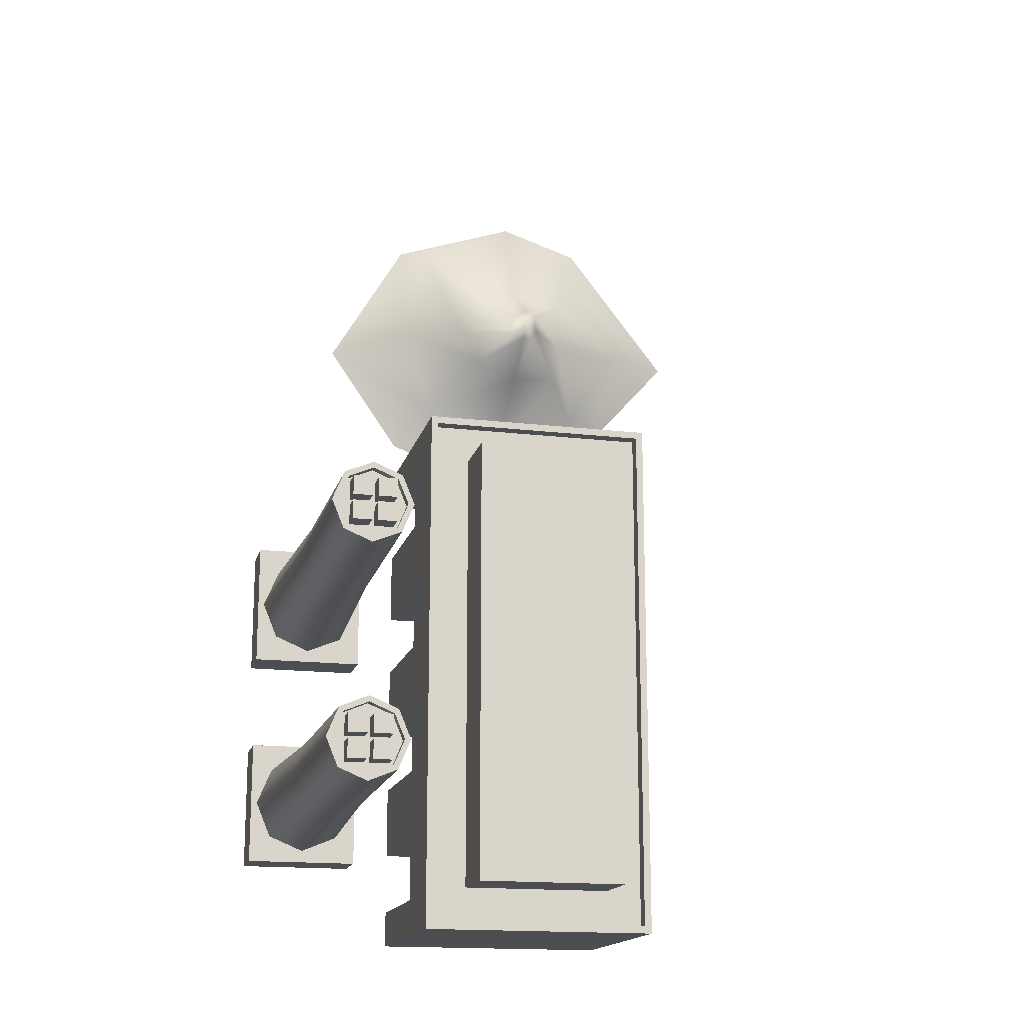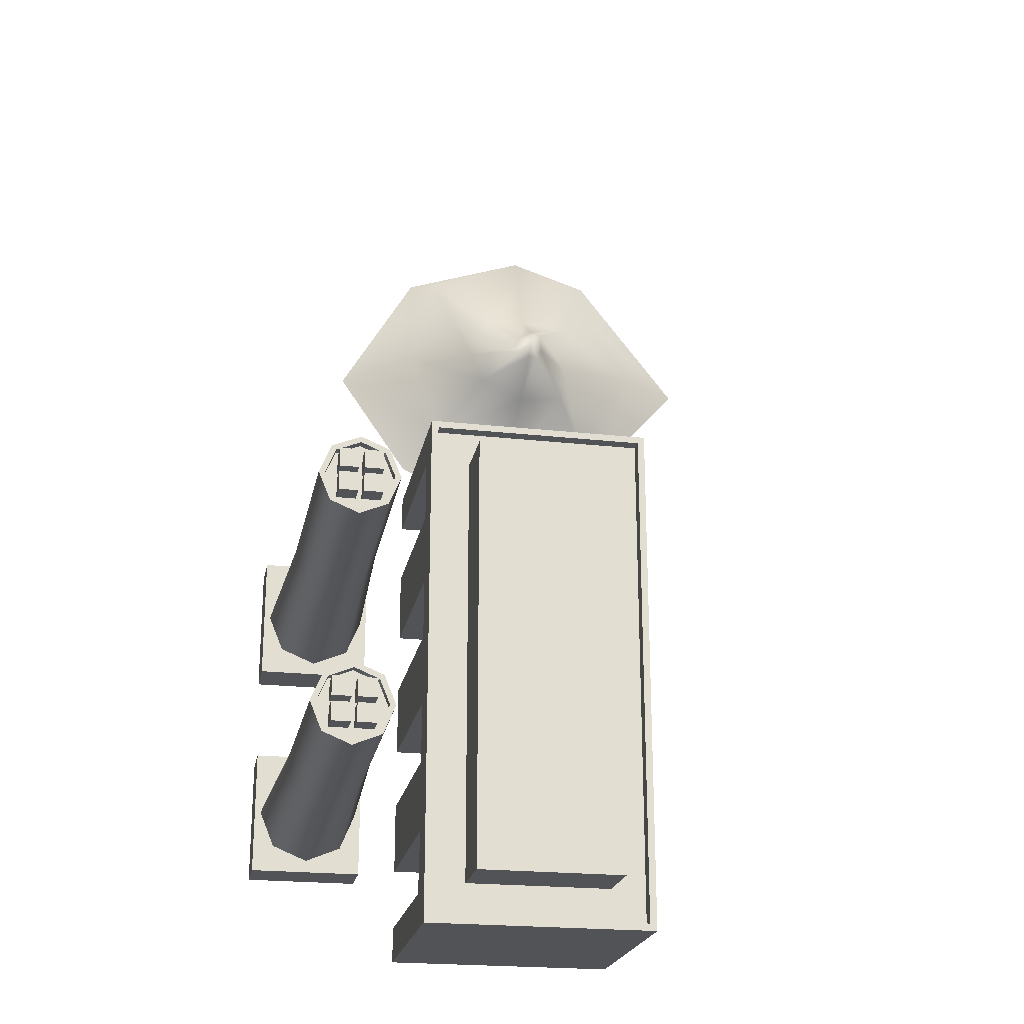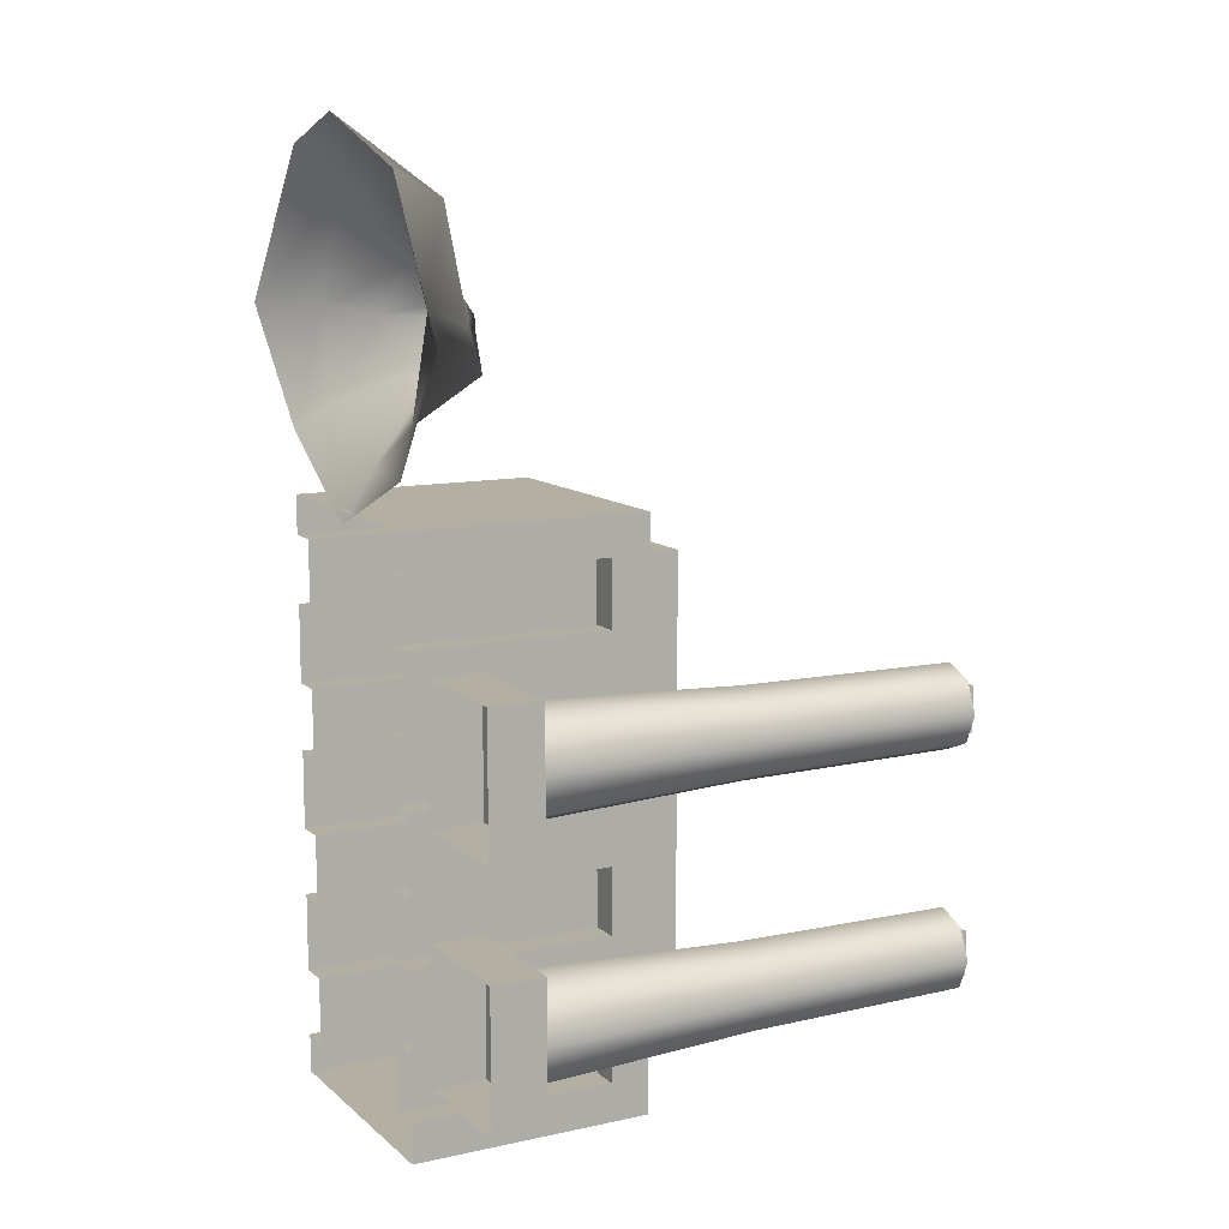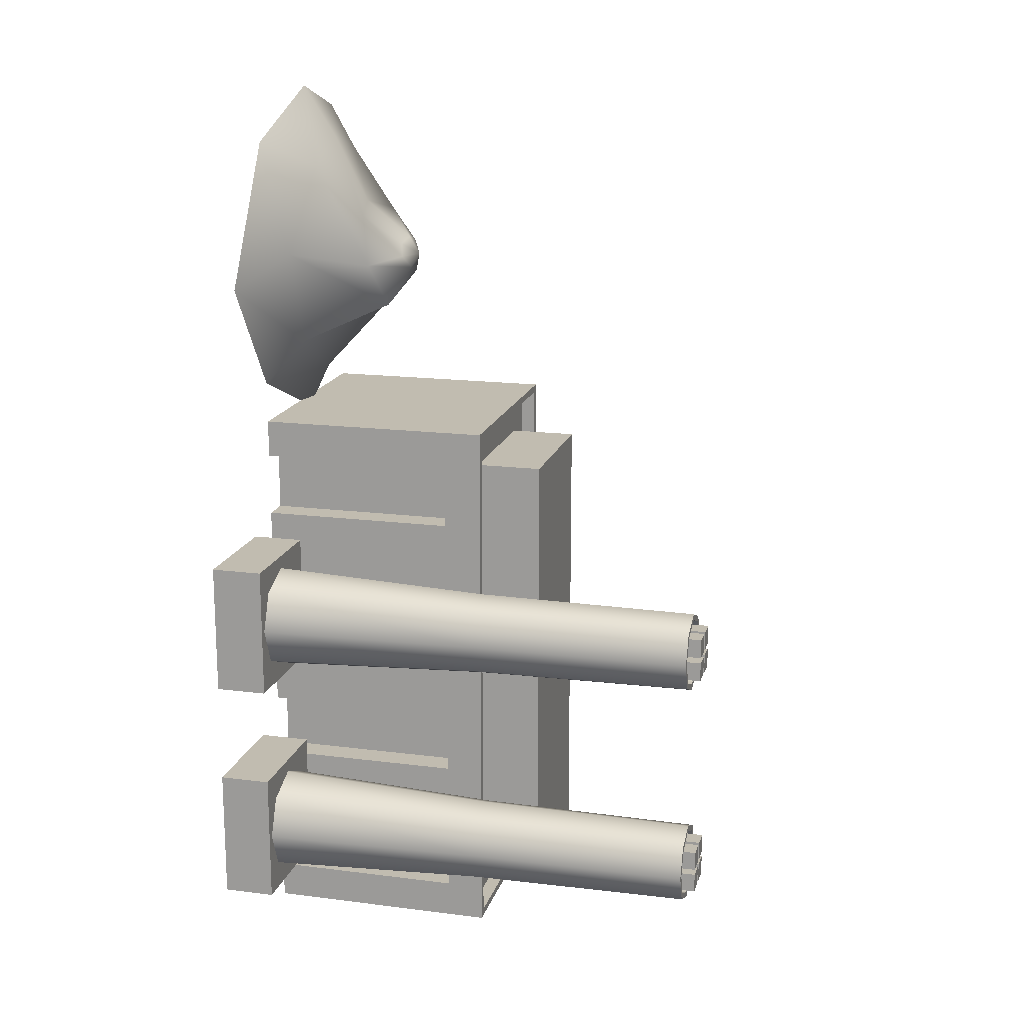
<metadata>
{"format":"obj","ext":"obj","renderer":"f3d","projection":"perspective","resolution":1024,"background":"white","views":[{"elev":-16.6,"azim":166.3,"up":"+Z"},{"elev":-22.4,"azim":169.1,"up":"+Z"},{"elev":11.2,"azim":61.9,"up":"+Z"},{"elev":16.6,"azim":104.6,"up":"+Z"}]}
</metadata>
<code>
v 1.607 0 0.3754
v 2.861 0 0.3754
v 1.607 0.5413 0.3754
v 2.861 0.5413 0.3754
v 1.607 0.5413 -1.014
v 2.861 0.5413 -1.014
v 1.607 0 -1.014
v 2.861 0 -1.014
v 1.607 0.5413 -0.3191
v 2.861 0.5413 -0.3191
v 2.861 0 -0.3191
v 1.607 0 -0.3191
v 2.234 0 0.3754
v 2.234 0 -1.014
v 2.234 0.5413 -1.014
v 2.234 0.5413 -0.3191
v 2.234 0.5413 0.3754
v 2.004 5.077 -0.3486
v 2.204 5.077 -0.3486
v 2.004 5.302 -0.3486
v 2.204 5.302 -0.3486
v 2.004 5.302 -0.5486
v 2.204 5.302 -0.5486
v 2.004 5.077 -0.5486
v 2.204 5.077 -0.5486
v 2.263 5.077 -0.3486
v 2.463 5.077 -0.3486
v 2.263 5.302 -0.3486
v 2.463 5.302 -0.3486
v 2.263 5.302 -0.5486
v 2.463 5.302 -0.5486
v 2.263 5.077 -0.5486
v 2.463 5.077 -0.5486
v 2.263 5.077 -0.08954
v 2.463 5.077 -0.08954
v 2.263 5.302 -0.08954
v 2.463 5.302 -0.08954
v 2.263 5.302 -0.2895
v 2.463 5.302 -0.2895
v 2.263 5.077 -0.2895
v 2.463 5.077 -0.2895
v 2.004 5.077 -0.08954
v 2.204 5.077 -0.08954
v 2.004 5.302 -0.08954
v 2.204 5.302 -0.08954
v 2.004 5.302 -0.2895
v 2.204 5.302 -0.2895
v 2.004 5.077 -0.2895
v 2.204 5.077 -0.2895
v 2.628 0.5413 -0.7139
v 2.234 0.5413 -0.8774
v 1.839 0.5413 -0.7139
v 1.675 0.5413 -0.3191
v 1.839 0.5413 0.07577
v 2.234 0.5413 0.2393
v 2.628 0.5413 0.07577
v 2.792 0.5413 -0.3191
v 2.537 5.178 -0.6223
v 2.234 5.178 -0.7479
v 1.93 5.178 -0.6223
v 1.805 5.178 -0.3191
v 1.93 5.178 -0.01582
v 2.234 5.178 0.1098
v 2.537 5.178 -0.01582
v 2.662 5.178 -0.3191
v 2.553 2.86 -0.6381
v 2.234 2.86 -0.7702
v 1.915 2.86 -0.6381
v 1.783 2.86 -0.3191
v 1.915 2.86 -5e-05
v 2.234 2.86 0.1321
v 2.553 2.86 -5e-05
v 2.685 2.86 -0.3191
v 2.493 5.178 -0.5781
v 2.234 5.178 -0.6854
v 1.975 5.178 -0.5781
v 1.867 5.178 -0.3191
v 1.975 5.178 -0.06002
v 2.234 5.178 0.04727
v 2.493 5.178 -0.06002
v 2.6 5.178 -0.3191
v 2.493 5.077 -0.5781
v 2.234 5.077 -0.6854
v 2.234 5.077 -0.3191
v 1.975 5.077 -0.5781
v 1.867 5.077 -0.3191
v 1.975 5.077 -0.06002
v 2.234 5.077 0.04727
v 2.493 5.077 -0.06002
v 2.6 5.077 -0.3191
v 1.975 5.077 -0.3191
v 2.234 5.077 -0.5781
v 2.493 5.077 -0.3191
v 2.234 5.077 -0.06002
g initialShadingGroup pCube12
f 17 13 2 4
f 15 16 10 6
f 14 15 6 8
f 10 11 8 6
f 7 12 9 5
f 16 17 4 10
f 2 11 10 4
f 9 12 1 3
f 5 15 14 7
f 9 16 15 5
f 3 17 16 9
f 1 13 17 3
f 18 19 21 20
f 20 21 23 22
f 22 23 25 24
f 19 25 23 21
f 24 18 20 22
f 26 27 29 28
f 28 29 31 30
f 30 31 33 32
f 27 33 31 29
f 32 26 28 30
f 34 35 37 36
f 36 37 39 38
f 38 39 41 40
f 35 41 39 37
f 40 34 36 38
f 42 43 45 44
f 44 45 47 46
f 46 47 49 48
f 43 49 47 45
f 48 42 44 46
f 66 67 59 58
f 67 68 60 59
f 68 69 61 60
f 69 70 62 61
f 70 71 63 62
f 71 72 64 63
f 72 73 65 64
f 73 66 58 65
f 82 83 92
f 83 85 92
f 85 86 91
f 86 87 91
f 87 88 94
f 88 89 94
f 89 90 93
f 90 82 93
f 50 51 67 66
f 51 52 68 67
f 52 53 69 68
f 53 54 70 69
f 54 55 71 70
f 55 56 72 71
f 56 57 73 72
f 57 50 66 73
f 58 59 75 74
f 59 60 76 75
f 60 61 77 76
f 61 62 78 77
f 62 63 79 78
f 63 64 80 79
f 64 65 81 80
f 65 58 74 81
f 74 75 83 82
f 75 76 85 83
f 76 77 86 85
f 77 78 87 86
f 78 79 88 87
f 79 80 89 88
f 80 81 90 89
f 81 74 82 90
f 87 94 84 91
f 84 92 85 91
f 82 92 84 93
f 84 94 89 93
v -1.509 0 -1.39
v 1.104 0 -1.39
v -1.509 2.523 -1.39
v 1.104 2.523 -1.39
v -1.509 2.523 -4.387
v 1.104 2.523 -4.387
v -1.509 0 -4.387
v 1.104 0 -4.387
v -1.509 2.523 -2.888
v 1.104 2.523 -2.888
v 1.104 0 -2.888
v -1.509 0 -2.888
v 1.104 0 -2.484
v 1.104 0 -1.794
v -1.509 0 -2.484
v -1.509 0 -1.794
v -1.509 0 -3.983
v -1.509 0 -3.292
v 1.104 0 -3.292
v 1.104 0 -3.983
v -1.509 2.113 -1.39
v 1.104 2.113 -1.39
v 1.104 2.113 -1.794
v 1.104 2.113 -2.484
v 1.104 2.113 -2.888
v 1.104 2.113 -3.292
v 1.104 2.113 -3.983
v -1.509 2.113 -3.983
v -1.509 2.113 -3.292
v -1.509 2.113 -2.888
v -1.509 2.113 -2.484
v -1.509 2.113 -1.794
v 0.8044 2.113 -1.794
v 0.8044 2.113 -2.484
v 0.8044 0 -1.794
v 0.8044 0 -2.484
v 0.8044 0 -3.983
v 0.8044 0 -3.292
v 0.8044 2.113 -3.983
v 0.8044 2.113 -3.292
v -1.209 0 -3.983
v -1.209 0 -3.292
v -1.209 2.113 -3.292
v -1.209 2.113 -3.983
v -1.209 2.113 -2.484
v -1.209 2.113 -1.794
v -1.209 0 -2.484
v -1.209 0 -1.794
v -1.509 0 1.607
v 1.104 0 1.607
v -1.509 2.523 1.607
v 1.104 2.523 1.607
v -1.509 2.523 0.1088
v 1.104 2.523 0.1088
v 1.104 0 0.1088
v -1.509 0 0.1088
v 1.104 0 0.5129
v 1.104 0 1.203
v -1.509 0 0.5129
v -1.509 0 1.203
v -1.509 0 -0.9857
v -1.509 0 -0.2952
v 1.104 0 -0.2952
v 1.104 0 -0.9857
v 1.104 2.113 1.203
v 1.104 2.113 0.5129
v 1.104 2.113 0.1088
v 1.104 2.113 -0.2952
v 1.104 2.113 -0.9857
v -1.509 2.113 -0.9857
v -1.509 2.113 -0.2952
v -1.509 2.113 0.1088
v -1.509 2.113 0.5129
v -1.509 2.113 1.203
v 0.8044 2.113 1.203
v 0.8044 2.113 0.5129
v 0.8044 0 1.203
v 0.8044 0 0.5129
v 0.8044 0 -0.9857
v 0.8044 0 -0.2952
v 0.8044 2.113 -0.9857
v 0.8044 2.113 -0.2952
v -1.209 0 -0.9857
v -1.209 0 -0.2952
v -1.209 2.113 -0.2952
v -1.209 2.113 -0.9857
v -1.209 2.113 0.5129
v -1.209 2.113 1.203
v -1.209 0 0.5129
v -1.209 0 1.203
v -1.429 2.523 -1.39
v -1.429 2.523 -2.888
v 1.024 2.523 -1.39
v 1.024 2.523 -2.888
v 1.024 2.523 -4.307
v -1.429 2.523 -4.307
v -1.429 2.523 1.527
v -1.429 2.523 0.1088
v 1.024 2.523 1.527
v 1.024 2.523 0.1088
v -1.429 2.37 -1.39
v -1.429 2.37 -2.888
v 1.024 2.37 -1.39
v 1.024 2.37 -2.888
v 1.024 2.37 -4.307
v -1.429 2.37 -4.307
v -1.429 2.37 1.527
v -1.429 2.37 0.1088
v 1.024 2.37 1.527
v 1.024 2.37 0.1088
v -1.029 2.37 -1.39
v -1.029 2.37 -2.888
v 0.6244 2.37 -1.39
v 0.6244 2.37 -2.888
v 0.6244 2.37 -3.907
v -1.029 2.37 -3.907
v -1.029 2.37 1.127
v -1.029 2.37 0.1088
v 0.6244 2.37 1.127
v 0.6244 2.37 0.1088
v -1.029 3.095 -1.39
v -1.029 3.095 -2.888
v 0.6244 3.095 -1.39
v 0.6244 3.095 -2.888
v 0.6244 3.095 -3.907
v -1.029 3.095 -3.907
v -1.029 3.095 1.127
v -1.029 3.095 0.1088
v 0.6244 3.095 1.127
v 0.6244 3.095 0.1088
g initialShadingGroup pCube3
f 97 103 125 126
f 216 215 217 218
f 104 98 117 118
f 122 123 103 99
f 120 121 100 104
f 218 219 220 216
f 104 119 120
f 103 123 124
f 104 118 119
f 103 124 125
f 116 117 98
f 97 126 115
f 96 108 117 116
f 128 127 129 130
f 119 118 107 105
f 120 119 105 113
f 132 131 133 134
f 100 121 114 102
f 99 100 102 101
f 101 111 122 99
f 135 136 137 138
f 124 123 112 106
f 125 124 106 109
f 140 139 141 142
f 115 126 110 95
f 118 117 127 128
f 117 108 129 127
f 107 118 128 130
f 114 121 133 131
f 121 120 134 133
f 120 113 132 134
f 112 123 137 136
f 123 122 138 137
f 122 111 135 138
f 126 125 139 140
f 125 109 141 139
f 110 126 140 142
f 145 147 167 168
f 222 221 223 224
f 148 146 159 160
f 164 165 147 97
f 162 163 98 148
f 224 217 215 222
f 148 161 162
f 147 165 166
f 148 160 161
f 147 166 167
f 98 163 116
f 115 164 97
f 143 144 146 145
f 144 152 159 146
f 170 169 171 172
f 161 160 151 149
f 162 161 149 157
f 174 173 175 176
f 116 163 158 96
f 95 155 164 115
f 177 178 179 180
f 166 165 156 150
f 167 166 150 153
f 182 181 183 184
f 145 168 154 143
f 160 159 169 170
f 159 152 171 169
f 151 160 170 172
f 158 163 175 173
f 163 162 176 175
f 162 157 174 176
f 156 165 179 178
f 165 164 180 179
f 164 155 177 180
f 168 167 181 182
f 167 153 183 181
f 154 168 182 184
f 103 97 185 186
f 98 104 188 187
f 104 100 189 188
f 100 99 190 189
f 99 103 186 190
f 147 145 191 192
f 145 146 193 191
f 146 148 194 193
f 148 98 187 194
f 97 147 192 185
f 186 185 195 196
f 187 188 198 197
f 188 189 199 198
f 189 190 200 199
f 190 186 196 200
f 192 191 201 202
f 191 193 203 201
f 193 194 204 203
f 194 187 197 204
f 185 192 202 195
f 196 195 205 206
f 197 198 208 207
f 198 199 209 208
f 199 200 210 209
f 200 196 206 210
f 202 201 211 212
f 201 203 213 211
f 203 204 214 213
f 204 197 207 214
f 195 202 212 205
f 206 205 215 216
f 207 208 218 217
f 208 209 219 218
f 209 210 220 219
f 210 206 216 220
f 212 211 221 222
f 211 213 223 221
f 213 214 224 223
f 214 207 217 224
f 205 212 222 215
v 1.105 -1e-06 2.055
v -0.3081 -1e-06 1.472
v -1.505 -1e-06 2.237
v -2.552 -1e-06 3.416
v -1.332 -2e-06 4.983
v -0.3984 0 5.282
v 1.056 -1e-06 4.781
v 1.948 -1e-06 3.272
v -0.3349 1.402 3.381
v -0.1954 1.346 3.238
v -0.3202 1.367 3.182
v -0.455 1.251 3.223
v -0.5145 1.201 3.358
v -0.4731 1.312 3.517
v -0.3524 1.279 3.574
v -0.2285 1.219 3.506
v -0.1632 1.244 3.365
v 0.258 1.203 2.869
v -0.2931 0.9179 2.76
v -0.8166 0.9506 2.812
v -0.923 0.6893 3.373
v -0.8573 0.9198 3.832
v -0.3405 0.7733 3.981
v 0.1146 0.8659 3.87
v 0.3921 1.008 3.334
v 0.659 0.3099 2.477
v -0.1809 0.278 2.002
v -1.2 0.2803 2.515
v -1.845 0.4446 3.411
v -1.141 0.3438 4.508
v -0.3778 0.3855 4.701
v 0.8345 0.5742 4.515
v 1.043 0.3094 3.537
g initialShadingGroup pCylinder1
f 234 235 233
f 235 236 233
f 236 237 233
f 237 238 233
f 238 239 233
f 239 240 233
f 240 241 233
f 241 234 233
f 242 243 235 234
f 243 244 236 235
f 244 245 237 236
f 245 246 238 237
f 246 247 239 238
f 247 248 240 239
f 248 249 241 240
f 249 242 234 241
f 250 251 243 242
f 251 252 244 243
f 252 253 245 244
f 253 254 246 245
f 254 255 247 246
f 255 256 248 247
f 256 257 249 248
f 257 250 242 249
f 225 226 251 250
f 226 227 252 251
f 227 228 253 252
f 228 229 254 253
f 229 230 255 254
f 230 231 256 255
f 231 232 257 256
f 232 225 250 257
v 1.607 0 -2.074
v 2.861 0 -2.074
v 1.607 0.5413 -2.074
v 2.861 0.5413 -2.074
v 1.607 0.5413 -3.463
v 2.861 0.5413 -3.463
v 1.607 0 -3.463
v 2.861 0 -3.463
v 1.607 0.5413 -2.768
v 2.861 0.5413 -2.768
v 2.861 0 -2.768
v 1.607 0 -2.768
v 2.234 0 -2.074
v 2.234 0 -3.463
v 2.234 0.5413 -3.463
v 2.234 0.5413 -2.768
v 2.234 0.5413 -2.074
v 2.004 5.077 -2.798
v 2.204 5.077 -2.798
v 2.004 5.302 -2.798
v 2.204 5.302 -2.798
v 2.004 5.302 -2.998
v 2.204 5.302 -2.998
v 2.004 5.077 -2.998
v 2.204 5.077 -2.998
v 2.263 5.077 -2.798
v 2.463 5.077 -2.798
v 2.263 5.302 -2.798
v 2.463 5.302 -2.798
v 2.263 5.302 -2.998
v 2.463 5.302 -2.998
v 2.263 5.077 -2.998
v 2.463 5.077 -2.998
v 2.263 5.077 -2.539
v 2.463 5.077 -2.539
v 2.263 5.302 -2.539
v 2.463 5.302 -2.539
v 2.263 5.302 -2.739
v 2.463 5.302 -2.739
v 2.263 5.077 -2.739
v 2.463 5.077 -2.739
v 2.004 5.077 -2.539
v 2.204 5.077 -2.539
v 2.004 5.302 -2.539
v 2.204 5.302 -2.539
v 2.004 5.302 -2.739
v 2.204 5.302 -2.739
v 2.004 5.077 -2.739
v 2.204 5.077 -2.739
v 2.628 0.5413 -3.163
v 2.234 0.5413 -3.326
v 1.839 0.5413 -3.163
v 1.675 0.5413 -2.768
v 1.839 0.5413 -2.373
v 2.234 0.5413 -2.21
v 2.628 0.5413 -2.373
v 2.792 0.5413 -2.768
v 2.537 5.178 -3.071
v 2.234 5.178 -3.197
v 1.93 5.178 -3.071
v 1.805 5.178 -2.768
v 1.93 5.178 -2.465
v 2.234 5.178 -2.339
v 2.537 5.178 -2.465
v 2.662 5.178 -2.768
v 2.553 2.86 -3.087
v 2.234 2.86 -3.219
v 1.915 2.86 -3.087
v 1.783 2.86 -2.768
v 1.915 2.86 -2.449
v 2.234 2.86 -2.317
v 2.553 2.86 -2.449
v 2.685 2.86 -2.768
v 2.493 5.178 -3.027
v 2.234 5.178 -3.134
v 1.975 5.178 -3.027
v 1.867 5.178 -2.768
v 1.975 5.178 -2.509
v 2.234 5.178 -2.402
v 2.493 5.178 -2.509
v 2.6 5.178 -2.768
v 2.493 5.077 -3.027
v 2.234 5.077 -3.134
v 2.234 5.077 -2.768
v 1.975 5.077 -3.027
v 1.867 5.077 -2.768
v 1.975 5.077 -2.509
v 2.234 5.077 -2.402
v 2.493 5.077 -2.509
v 2.6 5.077 -2.768
v 1.975 5.077 -2.768
v 2.234 5.077 -3.027
v 2.493 5.077 -2.768
v 2.234 5.077 -2.509
g initialShadingGroup pCube11
f 274 270 259 261
f 272 273 267 263
f 271 272 263 265
f 267 268 265 263
f 264 269 266 262
f 273 274 261 267
f 259 268 267 261
f 266 269 258 260
f 262 272 271 264
f 266 273 272 262
f 260 274 273 266
f 258 270 274 260
f 275 276 278 277
f 277 278 280 279
f 279 280 282 281
f 276 282 280 278
f 281 275 277 279
f 283 284 286 285
f 285 286 288 287
f 287 288 290 289
f 284 290 288 286
f 289 283 285 287
f 291 292 294 293
f 293 294 296 295
f 295 296 298 297
f 292 298 296 294
f 297 291 293 295
f 299 300 302 301
f 301 302 304 303
f 303 304 306 305
f 300 306 304 302
f 305 299 301 303
f 323 324 316 315
f 324 325 317 316
f 325 326 318 317
f 326 327 319 318
f 327 328 320 319
f 328 329 321 320
f 329 330 322 321
f 330 323 315 322
f 339 340 349
f 340 342 349
f 342 343 348
f 343 344 348
f 344 345 351
f 345 346 351
f 346 347 350
f 347 339 350
f 307 308 324 323
f 308 309 325 324
f 309 310 326 325
f 310 311 327 326
f 311 312 328 327
f 312 313 329 328
f 313 314 330 329
f 314 307 323 330
f 315 316 332 331
f 316 317 333 332
f 317 318 334 333
f 318 319 335 334
f 319 320 336 335
f 320 321 337 336
f 321 322 338 337
f 322 315 331 338
f 331 332 340 339
f 332 333 342 340
f 333 334 343 342
f 334 335 344 343
f 335 336 345 344
f 336 337 346 345
f 337 338 347 346
f 338 331 339 347
f 344 351 341 348
f 341 349 342 348
f 339 349 341 350
f 341 351 346 350

</code>
